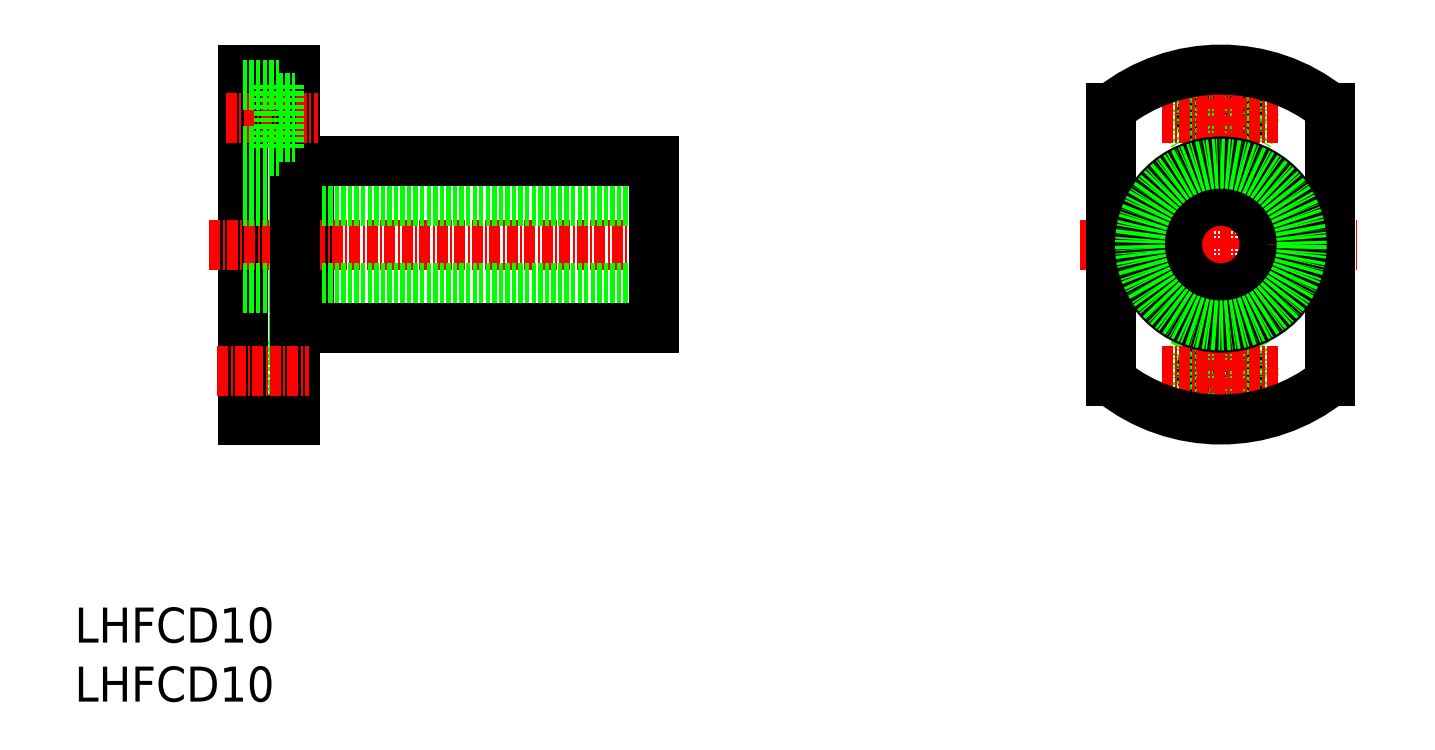
<metadata>
{"format":"dxf","ext":"dxf","renderer":"ezdxf+matplotlib","layout":"modelspace","background":"white","min_lineweight":24,"dpi":150}
</metadata>
<code>
0
SECTION
2
ENTITIES
0
TEXT
8
0
10
314.9
20
111.7
30
0
40
4
1
LHFCD10
0
TEXT
8
0
10
314.9
20
104.9
30
0
40
4
1
LHFCD10
0
CIRCLE
8
0
10
445.9
20
142.7
30
0
40
2.25
0
CIRCLE
8
0
10
445.9
20
142.7
30
0
40
3.75
0
CIRCLE
8
0
10
445.9
20
171.7
30
0
40
2.25
0
CIRCLE
8
0
10
445.9
20
171.7
30
0
40
3.75
0
LINE
8
CENTER
10
439.2
20
171.7
30
0
11
452.7
21
171.7
31
0
0
LINE
8
CENTER
10
429.9
20
157.2
30
0
11
461.5
21
157.2
31
0
0
LINE
8
CENTER
10
439.2
20
142.7
30
0
11
452.7
21
142.7
31
0
0
LINE
8
0
10
433.4
20
141.6
30
0
11
433.4
21
172.8
31
0
0
LINE
8
CENTER
10
445.9
20
134.7
30
0
11
445.9
21
179.7
31
0
0
LINE
8
0
10
458.4
20
141.6
30
0
11
458.4
21
172.8
31
0
0
LINE
8
0
10
341.7
20
147.9
30
0
11
340.1
21
147.9
31
0
0
LINE
8
0
10
341.7
20
166.4
30
0
11
340.1
21
166.4
31
0
0
LINE
8
0
10
341.7
20
166.7
30
0
11
341.7
21
147.7
31
0
0
LINE
8
0
10
338.2
20
138.9
30
0
11
338.2
21
146.4
31
0
0
LINE
8
0
10
334.1
20
146.4
30
0
11
338.2
21
146.4
31
0
0
LINE
8
0
10
334.1
20
138.9
30
0
11
338.2
21
138.9
31
0
0
LINE
8
0
10
338.2
20
144.9
30
0
11
340.1
21
144.9
31
0
0
LINE
8
0
10
338.2
20
140.4
30
0
11
340.1
21
140.4
31
0
0
LINE
8
0
10
334.1
20
137.2
30
0
11
340.1
21
137.2
31
0
0
LINE
8
0
10
334.1
20
177.2
30
0
11
334.1
21
137.2
31
0
0
LINE
8
CENTER
10
330.3
20
157.2
30
0
11
382.7
21
157.2
31
0
0
LINE
8
0
10
334.1
20
162.2
30
0
11
381.1
21
162.2
31
0
0
LINE
8
0
10
334.1
20
152.2
30
0
11
381.1
21
152.2
31
0
0
LINE
8
0
10
341.7
20
166.7
30
0
11
381.1
21
166.7
31
0
0
LINE
8
0
10
341.7
20
147.7
30
0
11
381.1
21
147.7
31
0
0
LINE
8
0
10
381.1
20
166.7
30
0
11
381.1
21
147.7
31
0
0
LINE
8
0
10
334.1
20
177.2
30
0
11
340.1
21
177.2
31
0
0
LINE
8
0
10
340.1
20
177.2
30
0
11
340.1
21
137.2
31
0
0
LINE
8
CENTER
10
332.2
20
171.7
30
0
11
342.7
21
171.7
31
0
0
LINE
8
CENTER
10
331.2
20
142.7
30
0
11
341.7
21
142.7
31
0
0
LINE
8
0
10
338.2
20
173.9
30
0
11
340.1
21
173.9
31
0
0
LINE
8
0
10
338.2
20
169.4
30
0
11
340.1
21
169.4
31
0
0
LINE
8
0
10
334.1
20
175.4
30
0
11
338.2
21
175.4
31
0
0
LINE
8
0
10
334.1
20
167.9
30
0
11
338.2
21
167.9
31
0
0
LINE
8
0
10
338.2
20
175.4
30
0
11
338.2
21
167.9
31
0
0
CIRCLE
8
0
10
445.9
20
157.2
30
0
40
5
0
CIRCLE
8
0
10
445.9
20
157.2
30
0
40
9.5
0
ARC
8
0
10
445.9
20
157.2
30
0
40
20
50
231.3
51
308.7
0
ARC
8
0
10
445.9
20
157.2
30
0
40
20
50
51.32
51
128.7
0
CIRCLE
8
0
10
445.9
20
157.2
30
0
40
9.25
0
ENDSEC
0
EOF

</code>
